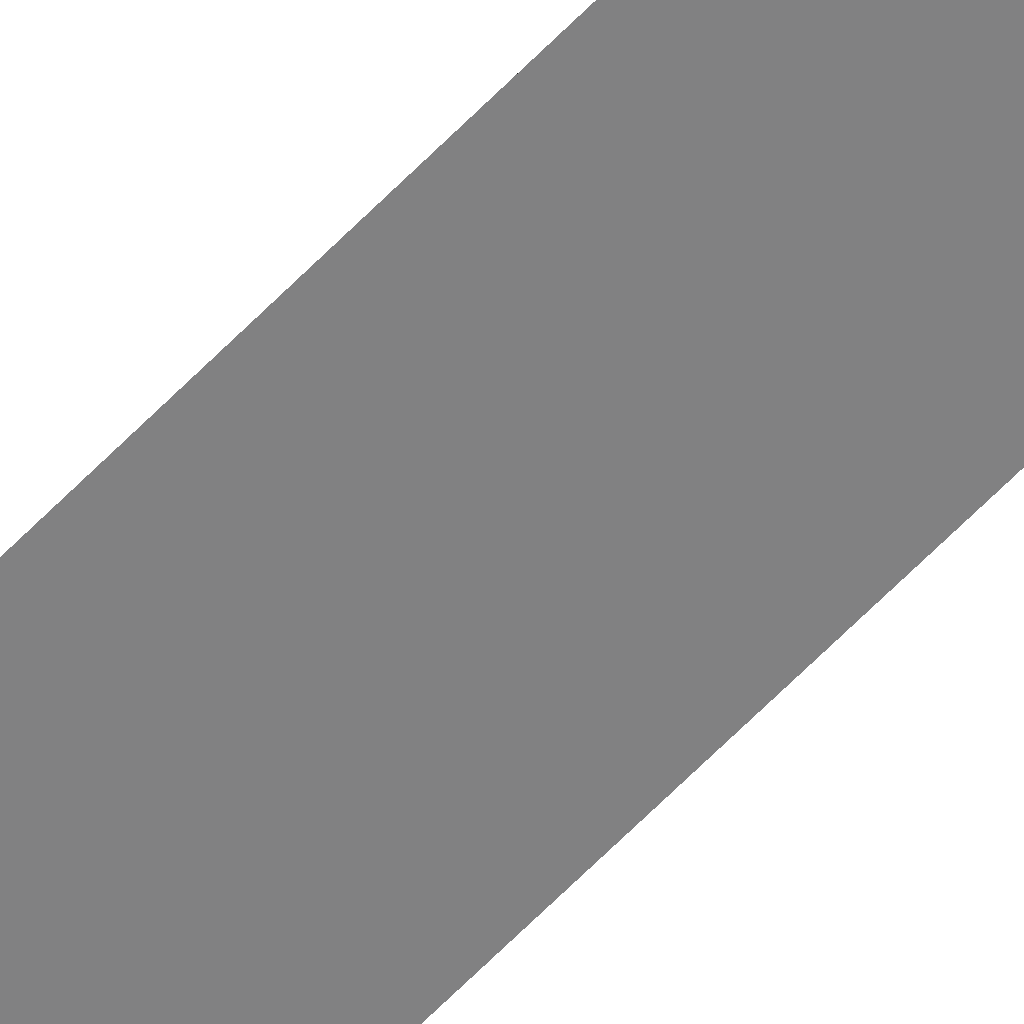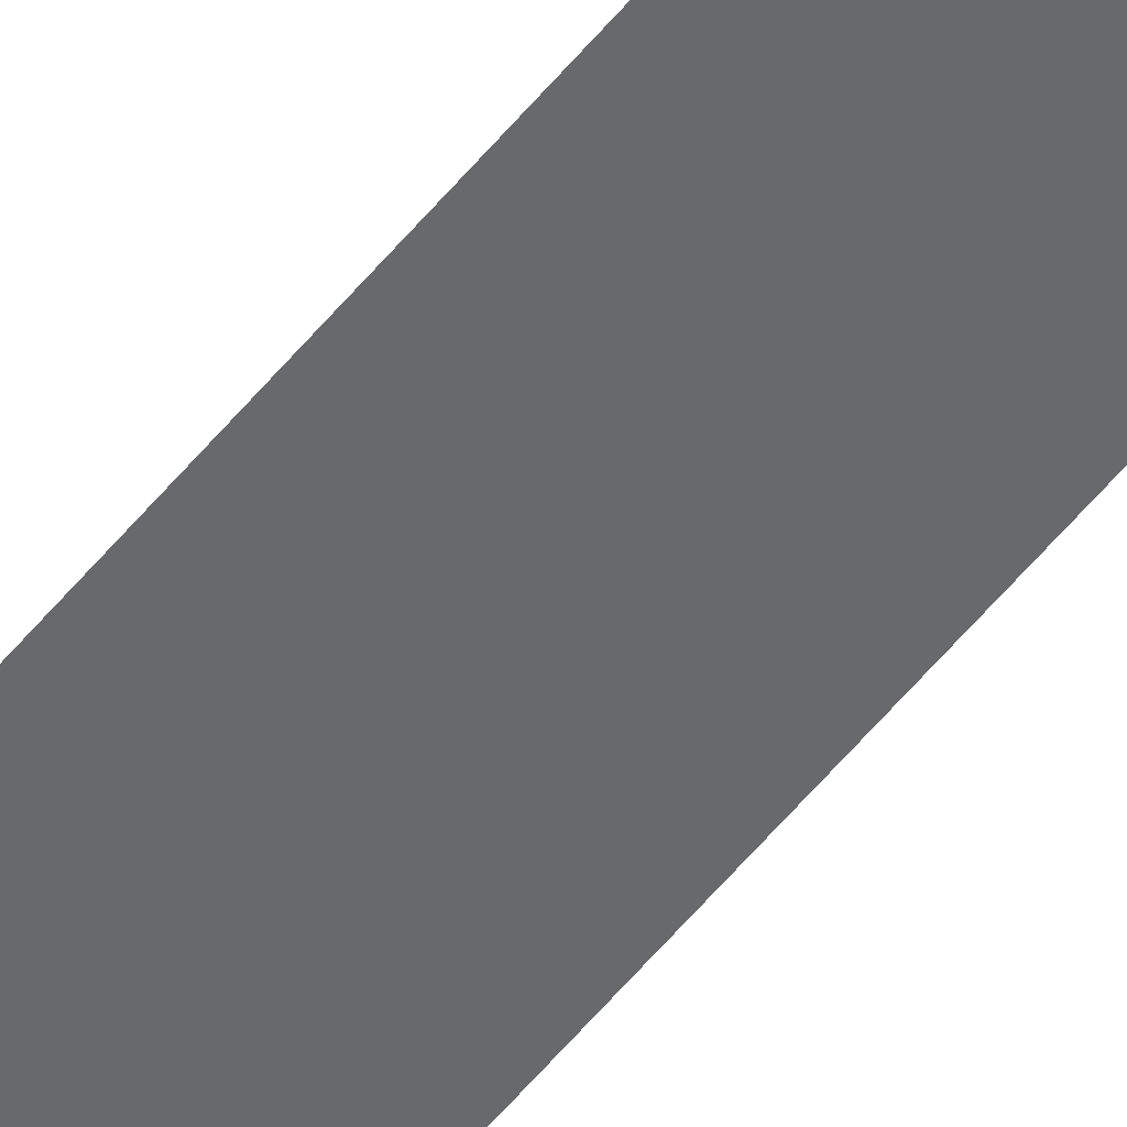
<metadata>
{"format":"obj","ext":"obj","renderer":"f3d","projection":"perspective","resolution":1024,"background":"white","views":[{"elev":-60.4,"azim":136.9,"up":"+Y"},{"elev":-52.7,"azim":142.7,"up":"+Y"}]}
</metadata>
<code>
o wall_obb.150_Mesh.155
v 123.4 4.508 -14.18
v 123.4 4.508 -15.88
v 123.4 4.508 -17.58
v 123.4 4.508 -19.28
v 123.4 4.508 -20.98
v 123.4 4.508 -22.68
v 123.4 4.508 -24.38
v 123.4 4.508 -26.09
v 123.4 4.508 -27.79
v 123.4 4.508 -29.49
v 122.9 4.508 -14.18
v 122.9 4.508 -15.88
v 122.9 4.508 -17.58
v 122.9 4.508 -19.28
v 122.9 4.508 -20.98
v 122.9 4.508 -22.68
v 122.9 4.508 -24.38
v 122.9 4.508 -26.09
v 122.9 4.508 -27.79
v 122.9 4.508 -29.49
f 1 2 3 4 5 6 7 8 9 10 20 19 18 17 16 15 14 13 12 11

</code>
